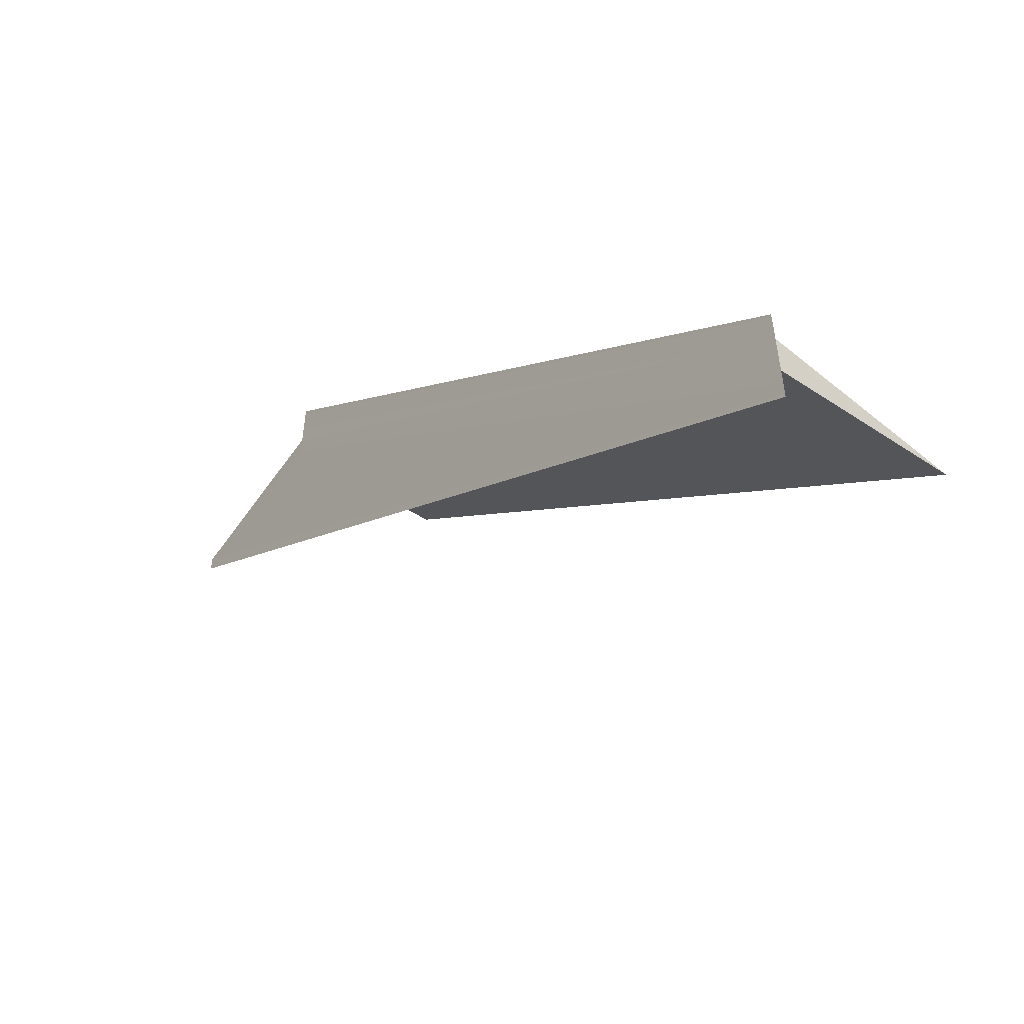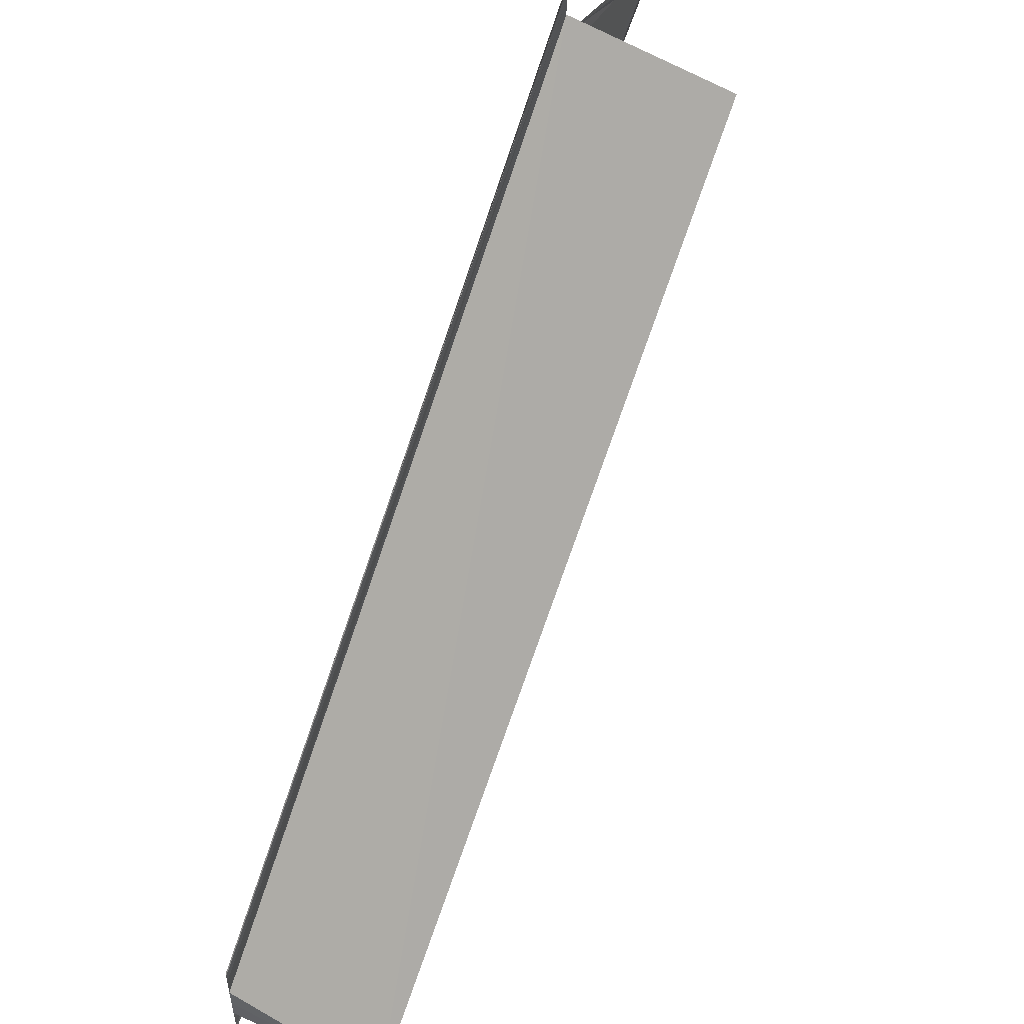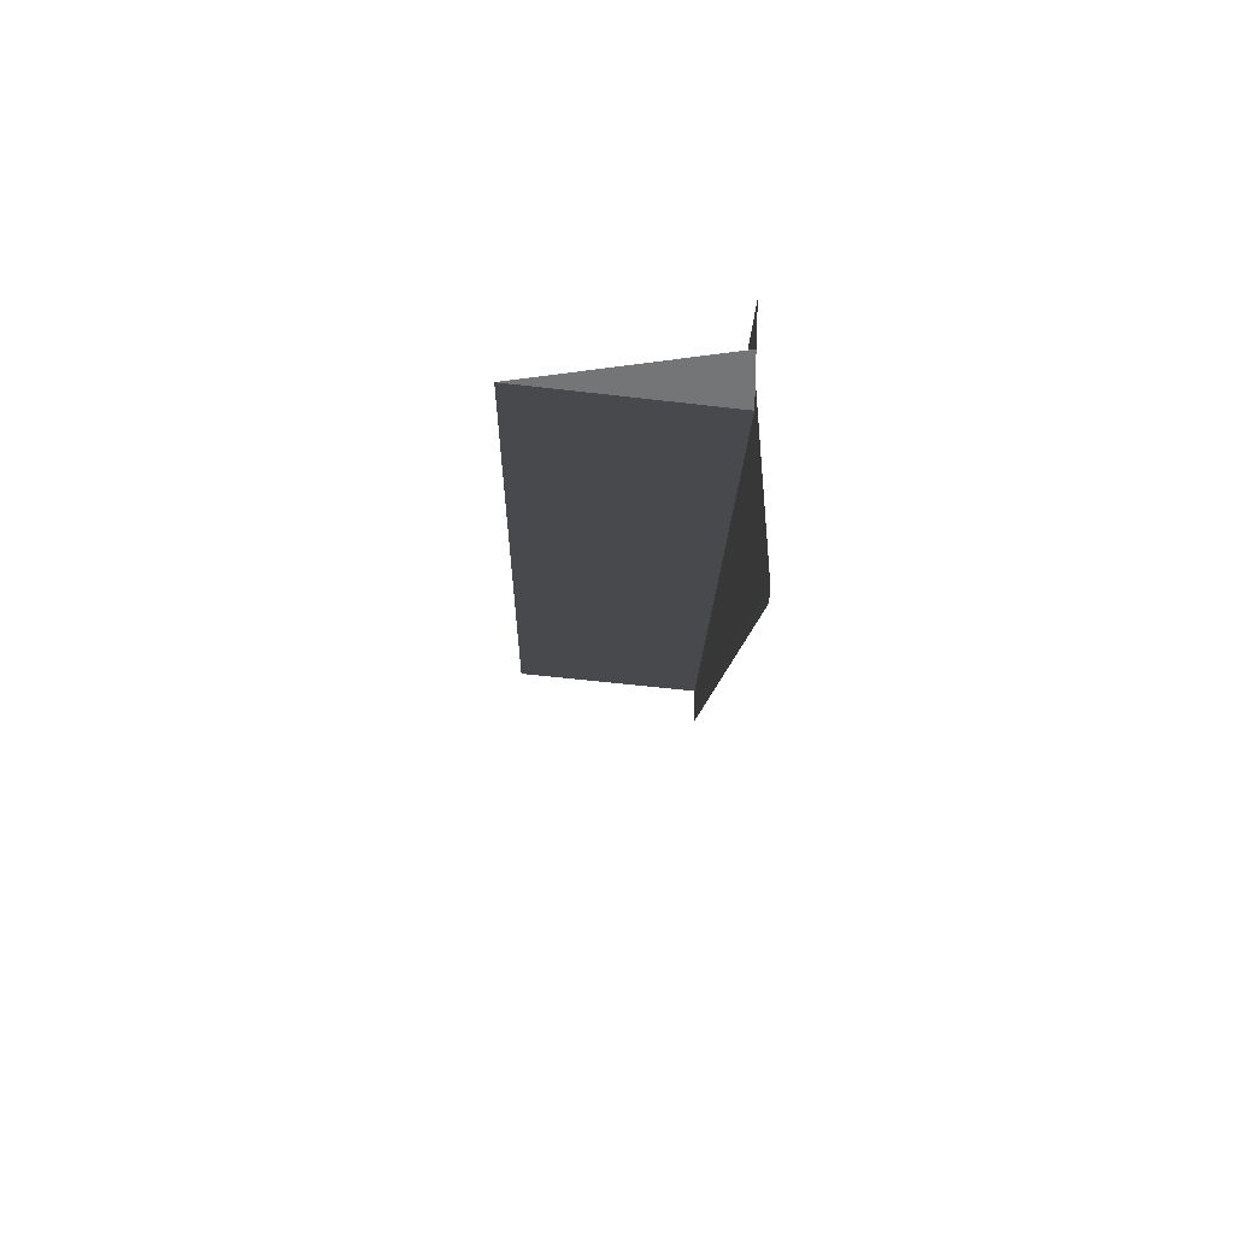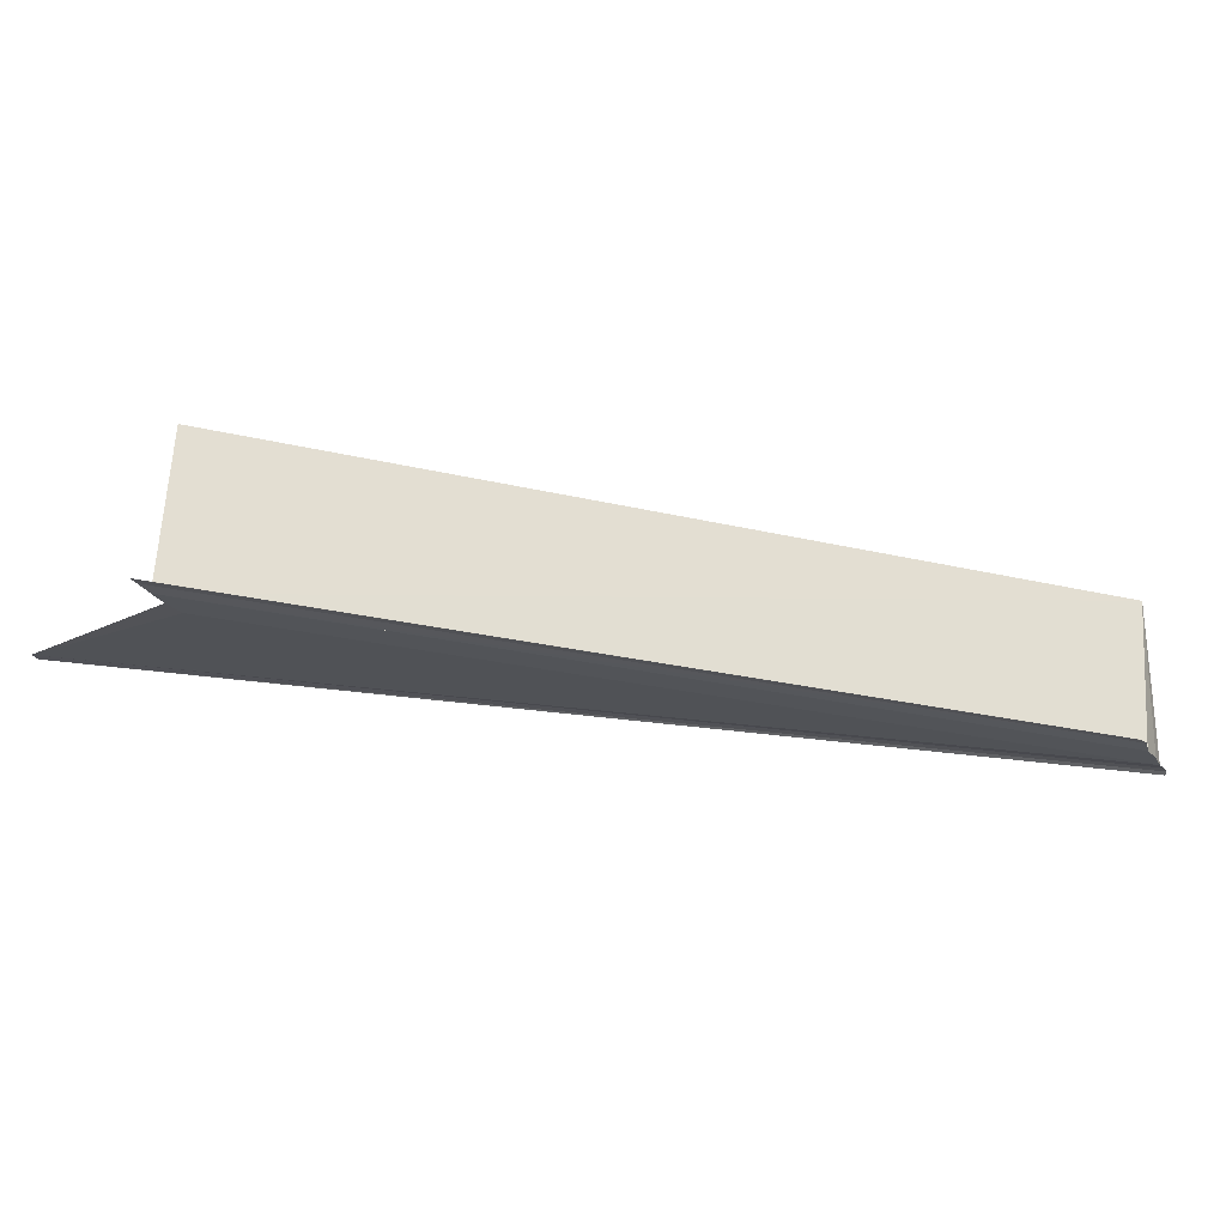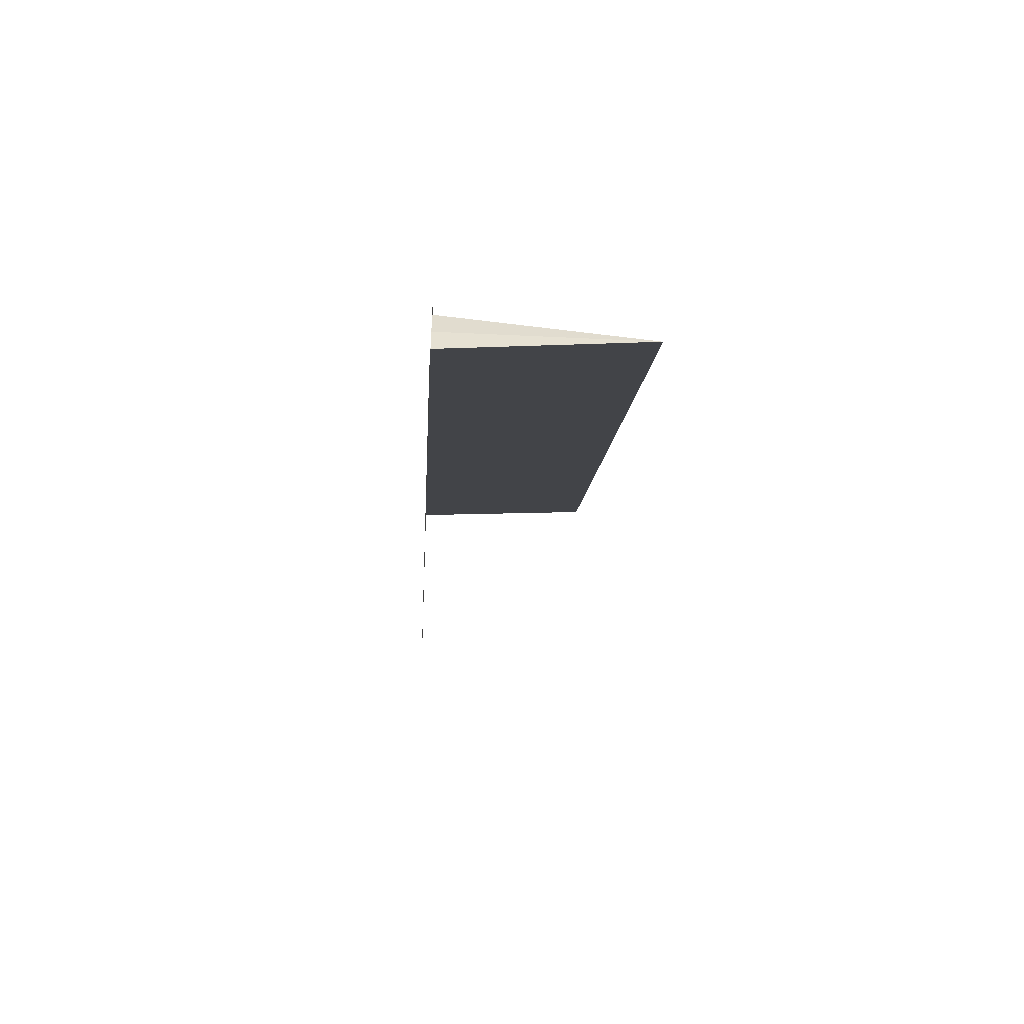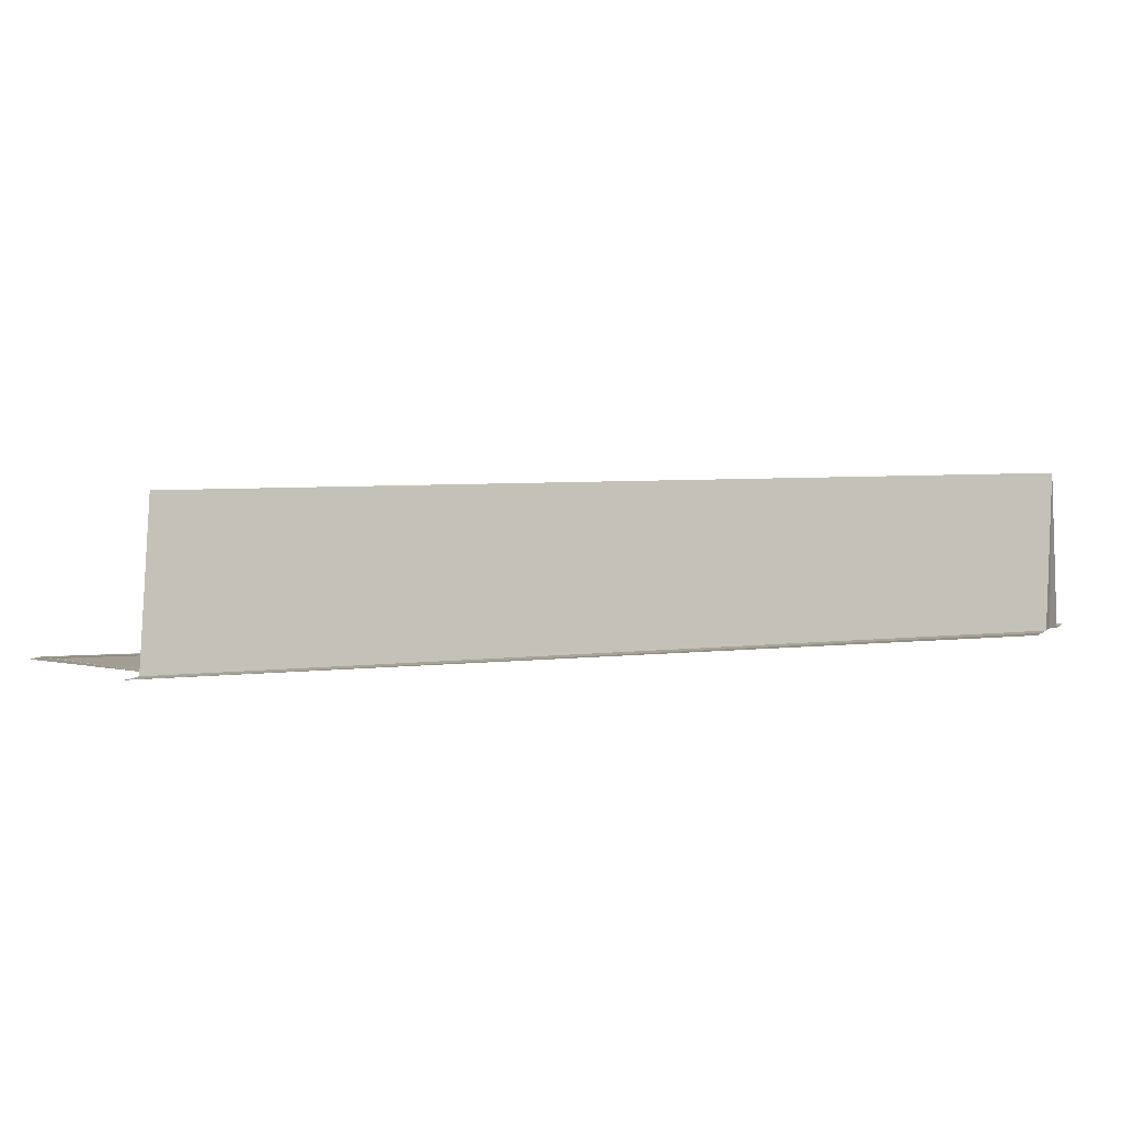
<metadata>
{"format":"obj","ext":"obj","renderer":"f3d","projection":"perspective","resolution":1024,"background":"white","views":[{"elev":-56.0,"azim":51.1,"up":"+Z"},{"elev":53.1,"azim":118.6,"up":"+Z"},{"elev":34.6,"azim":-91.1,"up":"+Z"},{"elev":-22.0,"azim":23.1,"up":"+Y"},{"elev":-53.9,"azim":87.0,"up":"+Z"},{"elev":4.6,"azim":24.2,"up":"+Y"}]}
</metadata>
<code>
o 7325
v 2229 1904 8.903
v 2229 1904 8.902
v 2229 1904 8.945
v 2229 1904 8.9
v 2229 1904 8.943
v 2229 1904 8.9
v 2229 1904 8.899
v 2229 1904 8.942
v 2229 1904 8.902
v 2229 1904 8.944
v 2229 1904 8.945
v 2229 1904 8.944
v 2229 1904 8.9
v 2229 1904 8.942
v 2229 1904 8.945
v 2229 1904 8.943
v 2229 1904 8.944
v 2229 1904 8.903
v 2229 1904 8.904
v 2229 1904 8.947
v 2229 1904 8.948
v 2229 1904 8.945
v 2229 1904 8.942
v 2229 1904 8.945
v 2229 1904 8.943
v 2229 1904 8.947
v 2229 1904 8.945
v 2229 1904 8.905
v 2229 1904 8.906
v 2229 1904 8.904
v 2229 1904 8.906
v 2229 1904 8.949
v 2229 1904 8.903
v 2229 1904 8.945
v 2229 1904 8.906
v 2229 1904 8.949
v 2229 1904 8.902
v 2229 1904 8.903
v 2229 1904 8.947
v 2229 1904 8.945
v 2229 1904 8.902
v 2229 1904 8.9
v 2229 1904 8.904
v 2229 1904 8.905
v 2229 1904 8.904
v 2229 1904 8.903
v 2229 1904 8.903
v 2229 1904 8.905
v 2229 1904 8.948
v 2229 1904 8.949
v 2229 1904 8.906
v 2229 1904 8.906
v 2229 1904 8.906
v 2229 1904 8.949
v 2229 1904 8.9
v 2229 1904 8.943
v 2229 1904 8.942
v 2229 1904 8.944
v 2229 1904 8.942
v 2229 1904 8.943
v 2229 1904 8.899
v 2229 1904 8.942
v 2229 1904 8.9
v 2229 1904 8.899
f 1 2 3
f 4 2 5
f 4 6 5
f 7 6 8
f 5 9 10
f 11 9 12
f 5 13 14
f 8 13 14
f 15 16 10
f 15 11 17
f 17 18 15
f 15 19 20
f 21 19 20
f 22 23 8
f 24 23 25
f 24 26 27
f 28 29 21
f 28 30 21
f 31 29 32
f 33 30 34
f 21 35 36
f 32 35 36
f 33 37 38
f 39 38 40
f 41 33 17
f 41 42 17
f 43 44 39
f 45 46 39
f 47 46 45
f 39 48 49
f 50 48 49
f 51 44 50
f 51 52 50
f 50 53 54
f 17 55 56
f 57 55 56
f 22 58 56
f 22 59 57
f 22 60 57
f 57 61 62
f 63 64 57
f 63 42 57

</code>
